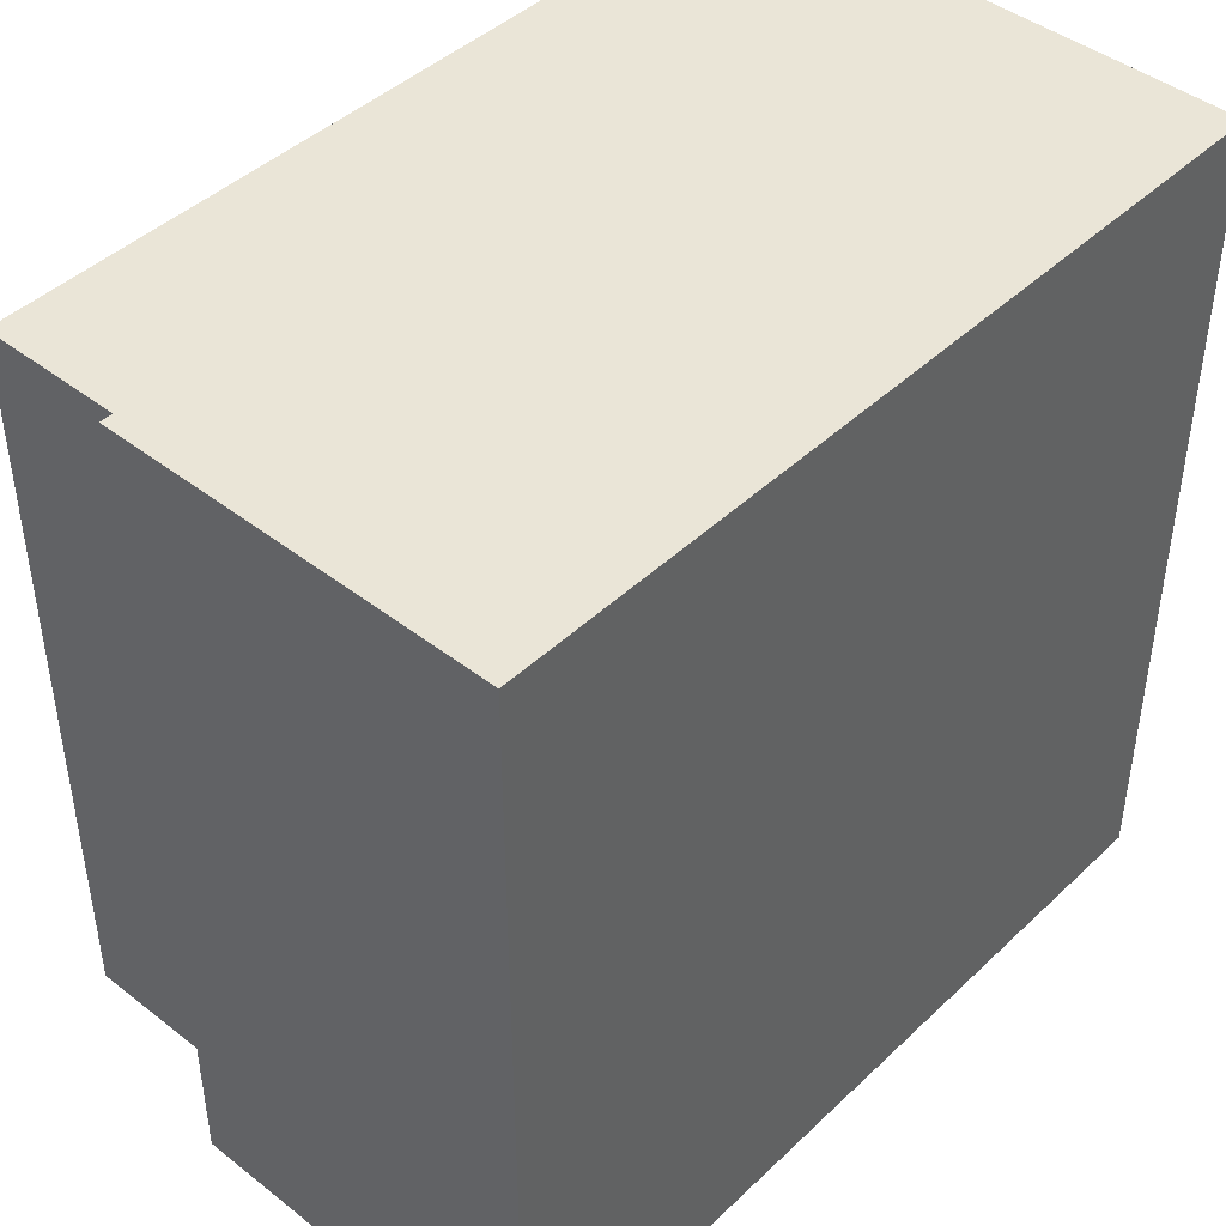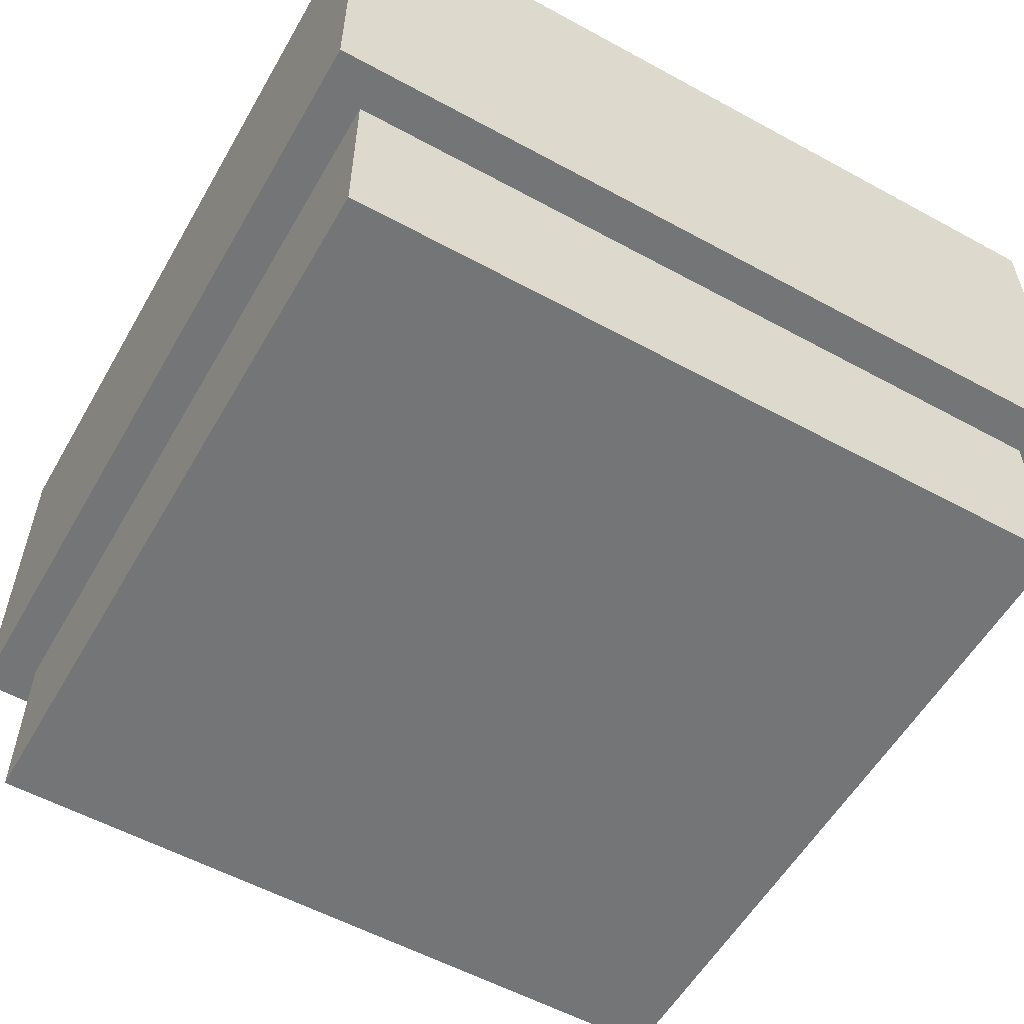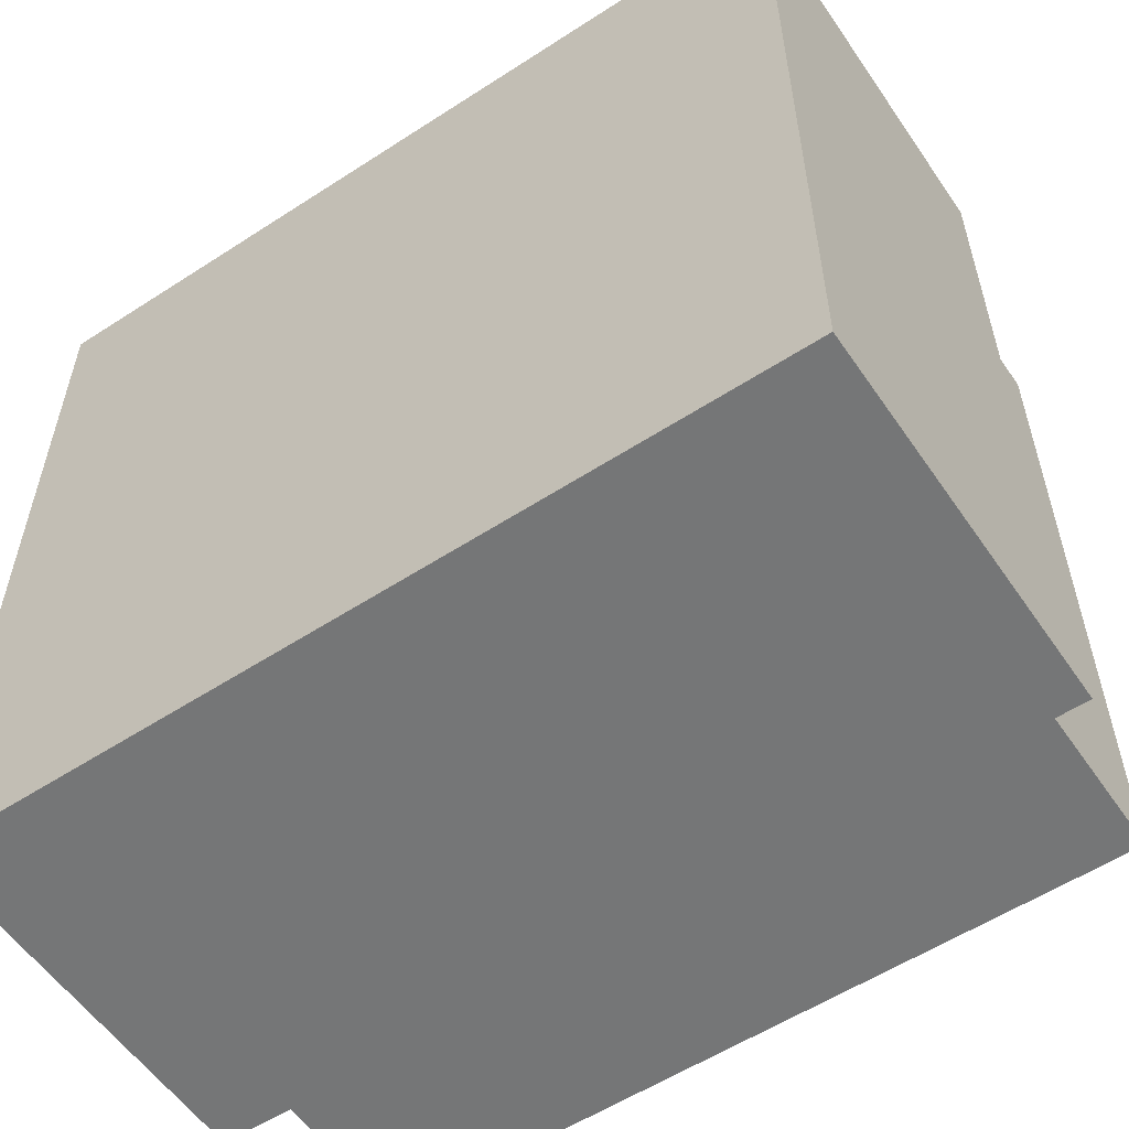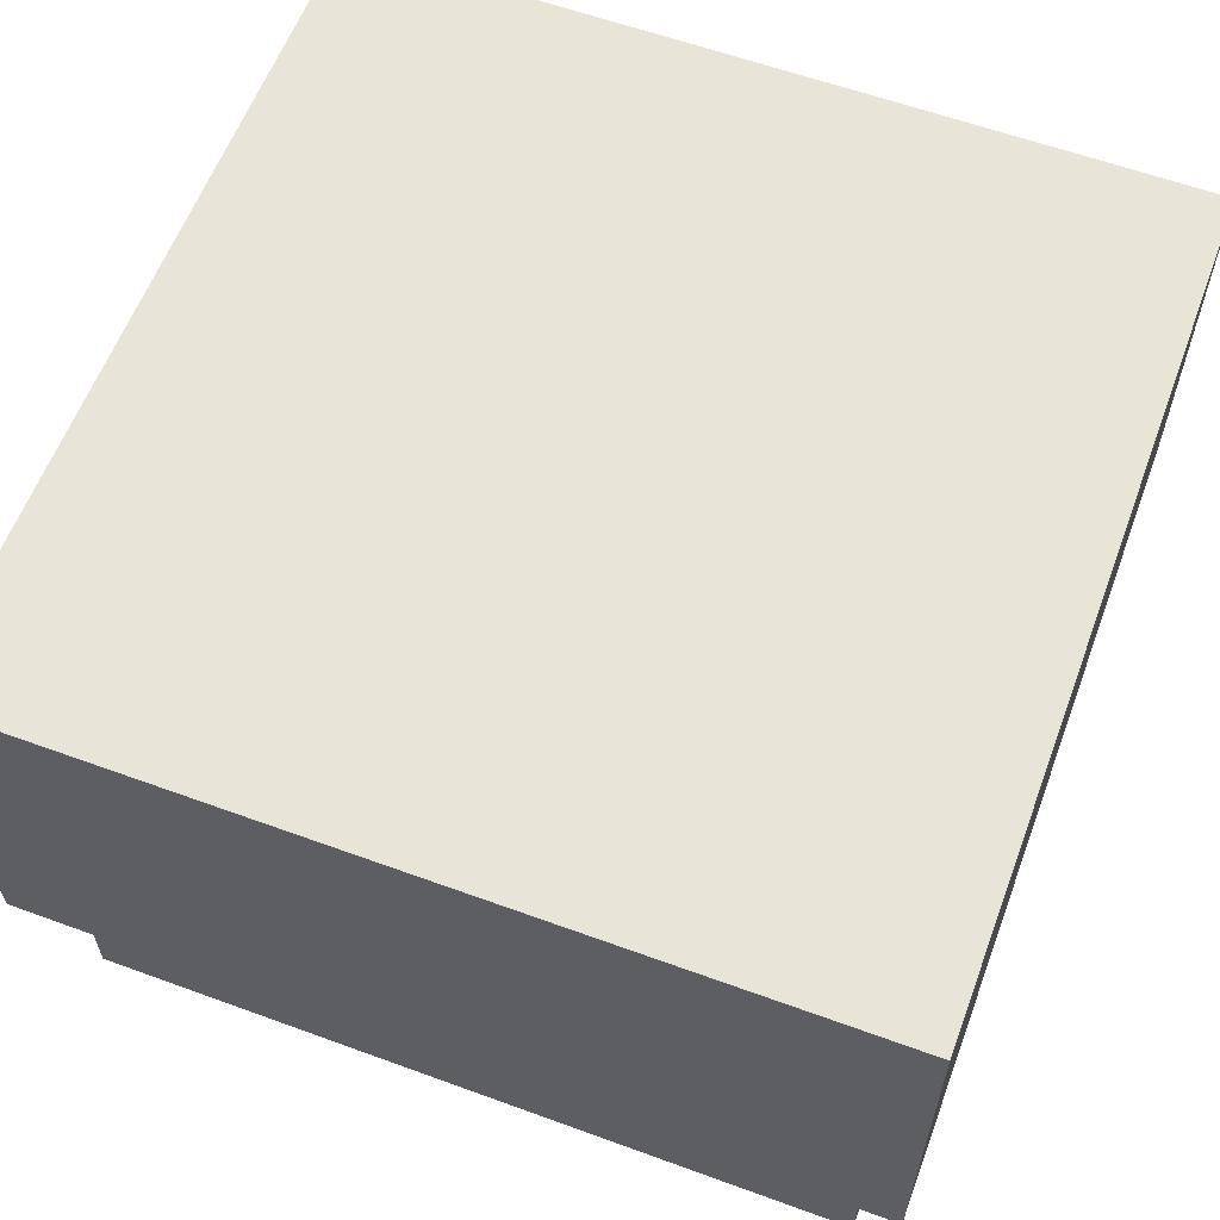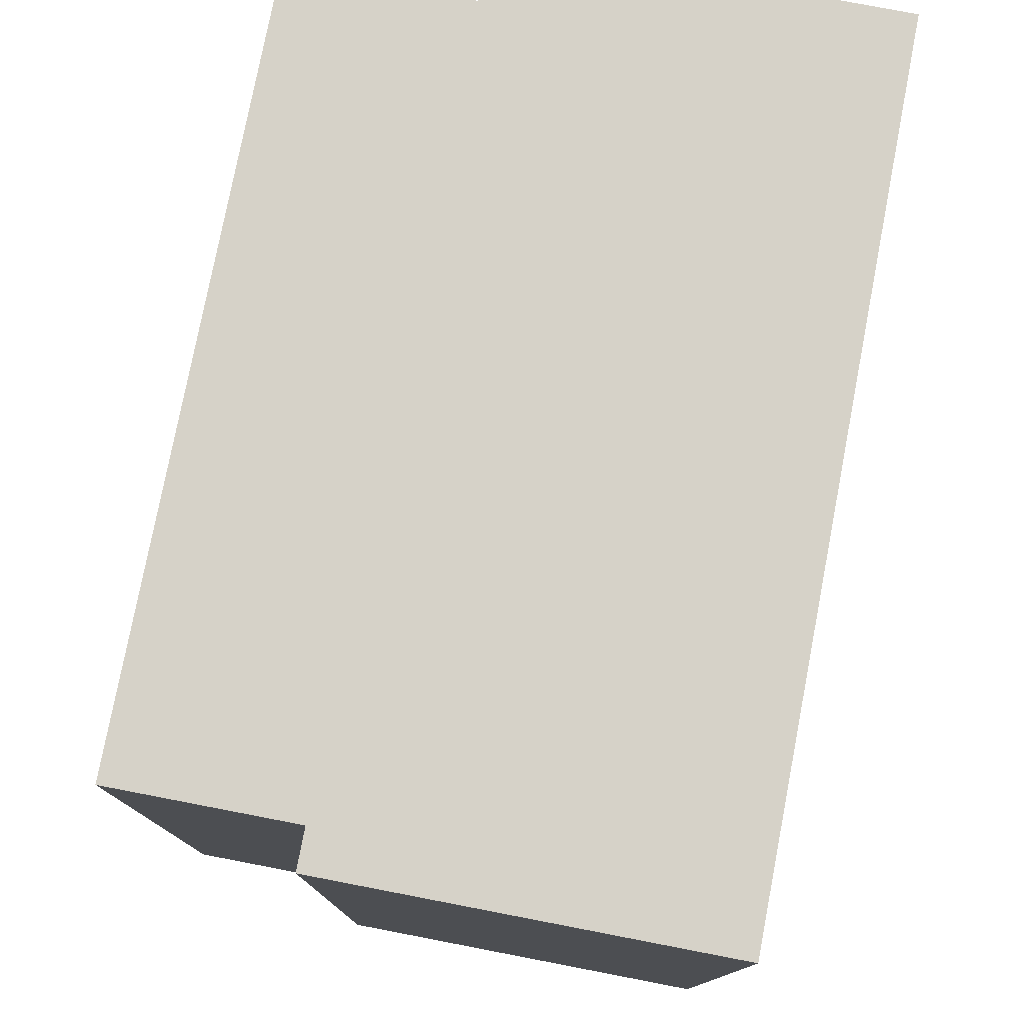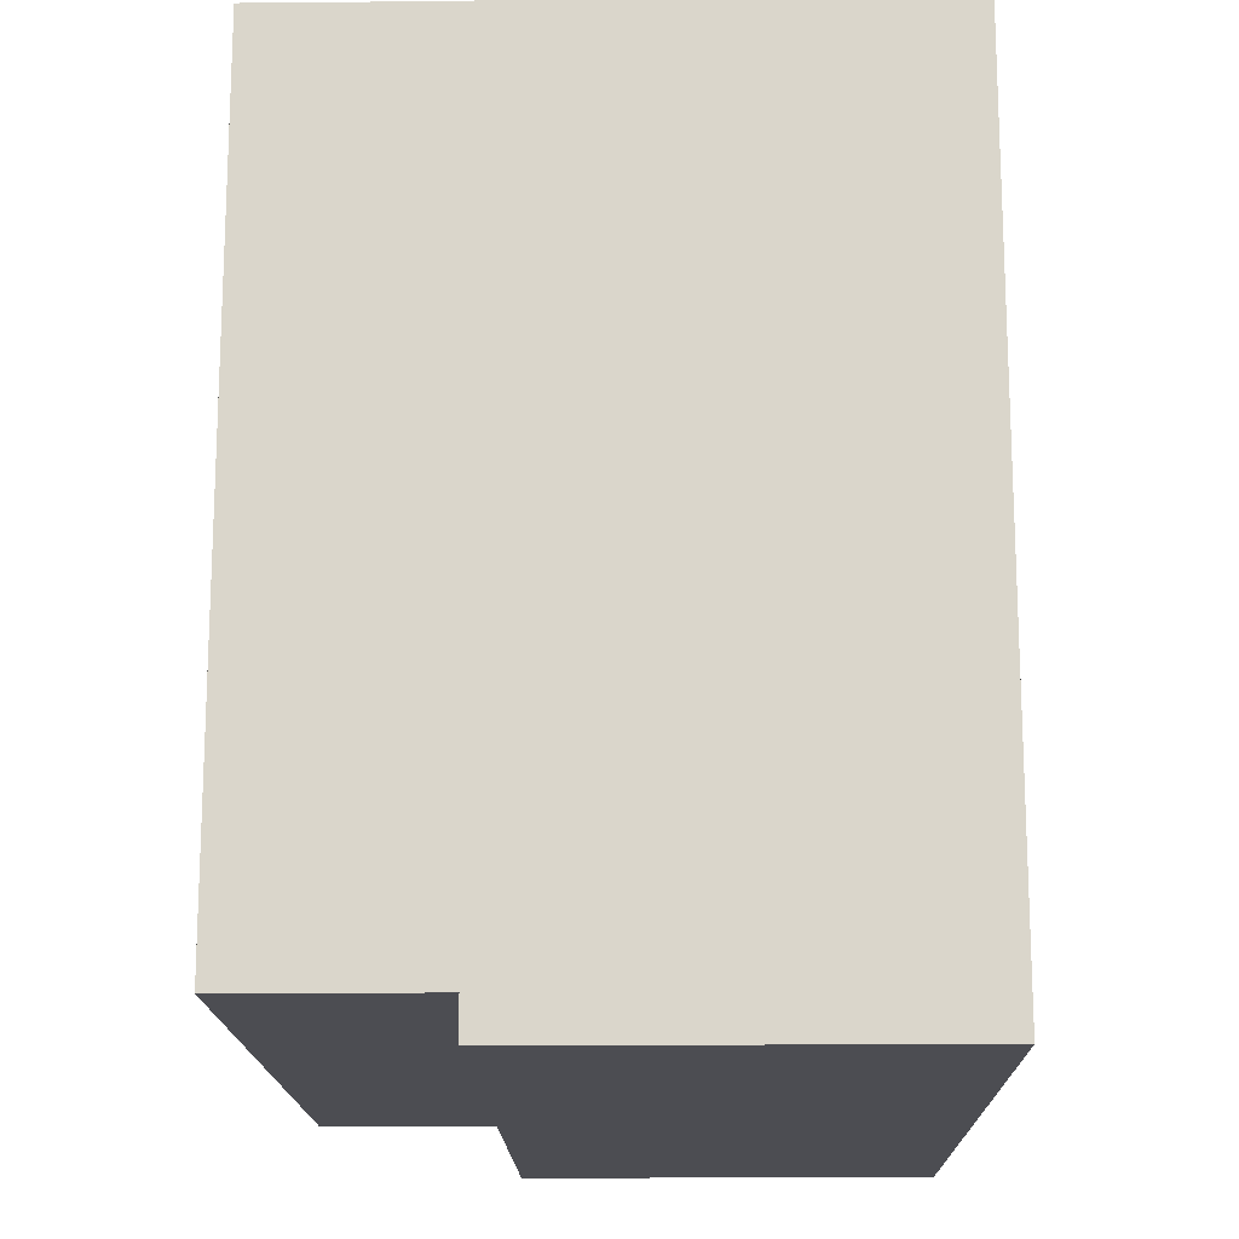
<metadata>
{"format":"obj","ext":"obj","renderer":"f3d","projection":"perspective","resolution":1024,"background":"white","views":[{"elev":44.1,"azim":132.3,"up":"+Z"},{"elev":-56.4,"azim":60.3,"up":"+Y"},{"elev":-56.7,"azim":-145.9,"up":"+Z"},{"elev":60.1,"azim":-69.5,"up":"+Y"},{"elev":77.8,"azim":100.9,"up":"+Z"},{"elev":-16.4,"azim":91.1,"up":"+Z"}]}
</metadata>
<code>
g Mesh1 Group1 Model
v 0.765 0 -0.765
v 0.235 4.512e-17 -0.235
v 0.235 4.512e-17 -0.765
f 1 2 3
v 0.765 0 -0.235
f 2 1 4
v 0.765 0.13 -0.235
f 1 5 4
v 0.765 0.13 -0.765
f 5 1 6
f 3 6 1
v 0.235 0.13 -0.765
f 6 3 7
f 2 7 3
v 0.235 0.13 -0.235
f 7 2 8
f 2 5 8
f 5 2 4
f 6 8 5
f 8 6 7
v 0.795 0.13 -0.795
f 7 9 6
v 0.205 0.13 -0.795
f 7 10 9
v 0.205 0.13 -0.205
f 10 7 11
f 8 11 7
v 0.795 0.13 -0.205
f 11 8 12
f 12 8 5
f 12 5 9
f 6 9 5
v 0.795 0.1731 -0.46
f 13 12 9
v 0.795 0.4 -0.205
f 12 13 14
v 0.795 0.3053 -0.4591
f 14 13 15
v 0.795 0.2931 -0.46
f 16 15 13
v 0.795 0.3172 -0.4619
f 17 15 16
f 17 14 15
v 0.795 0.3277 -0.468
f 18 14 17
v 0.795 0.336 -0.4769
f 19 14 18
v 0.795 0.3413 -0.4879
f 20 14 19
v 0.795 0.4 -0.795
f 14 20 21
v 0.795 0.3431 -0.5
f 21 20 22
v 0.795 0.1731 -0.54
f 20 23 22
f 19 23 20
f 18 23 19
f 17 23 18
f 16 23 17
f 23 16 13
f 13 9 23
v 0.795 0.2931 -0.54
f 23 9 24
v 0.795 0.3053 -0.5409
f 24 9 25
f 21 25 9
v 0.795 0.3172 -0.5381
f 21 26 25
v 0.795 0.3277 -0.532
f 21 27 26
v 0.795 0.336 -0.5231
f 21 28 27
v 0.795 0.3413 -0.5121
f 21 29 28
f 21 22 29
f 22 23 29
f 29 23 28
f 28 23 27
f 27 23 26
f 26 23 24
f 26 24 25
v 0.205 0.4 -0.795
f 9 30 21
f 30 9 10
f 11 30 10
v 0.205 0.4 -0.205
f 30 11 31
f 11 14 31
f 14 11 12
f 21 31 14
f 31 21 30

</code>
